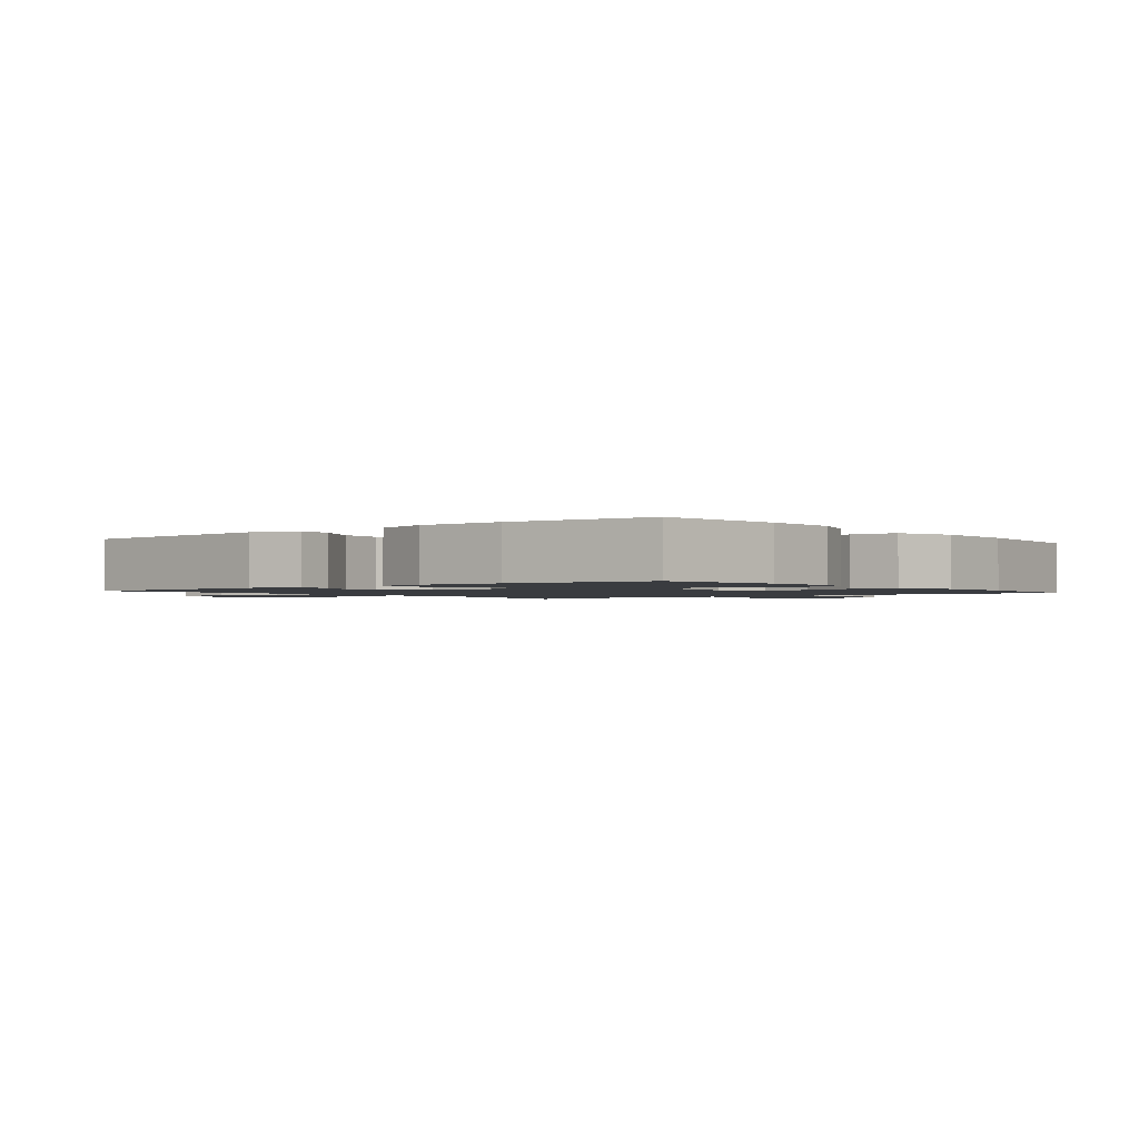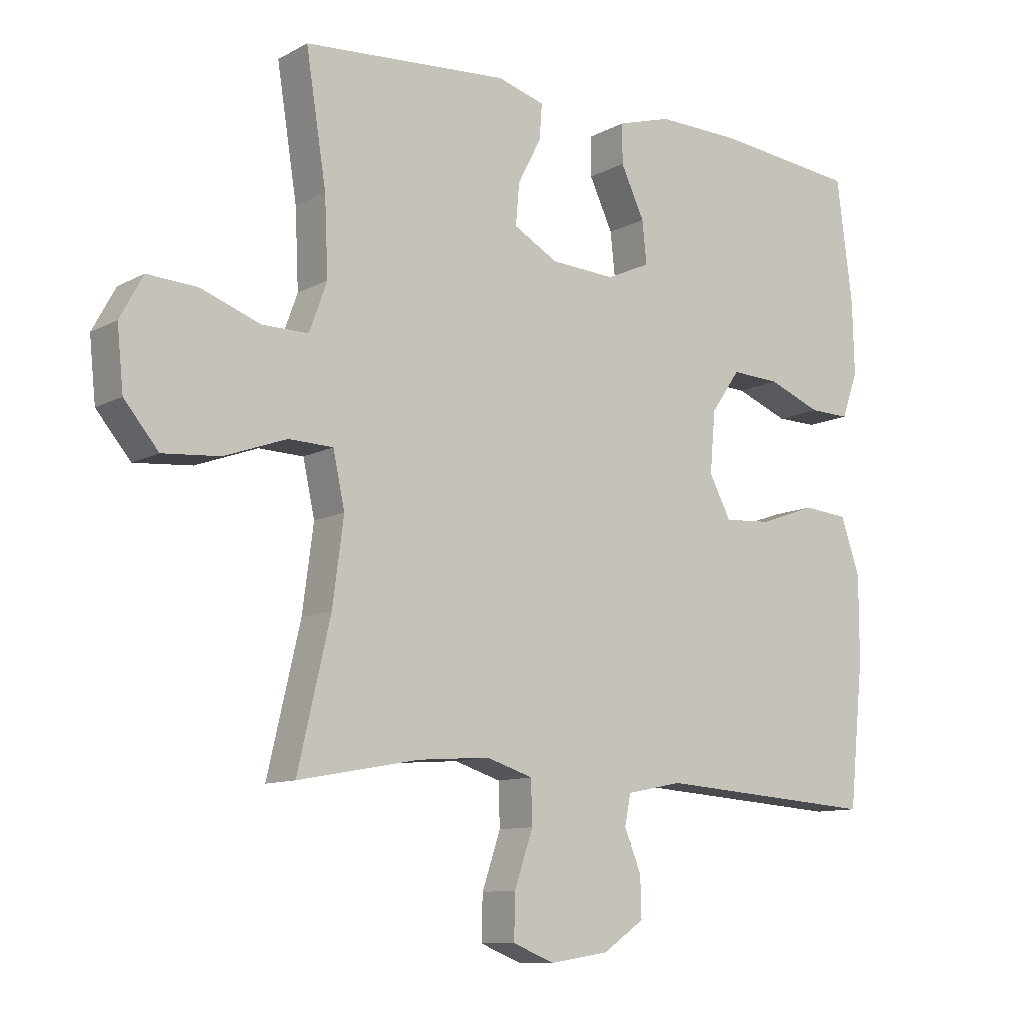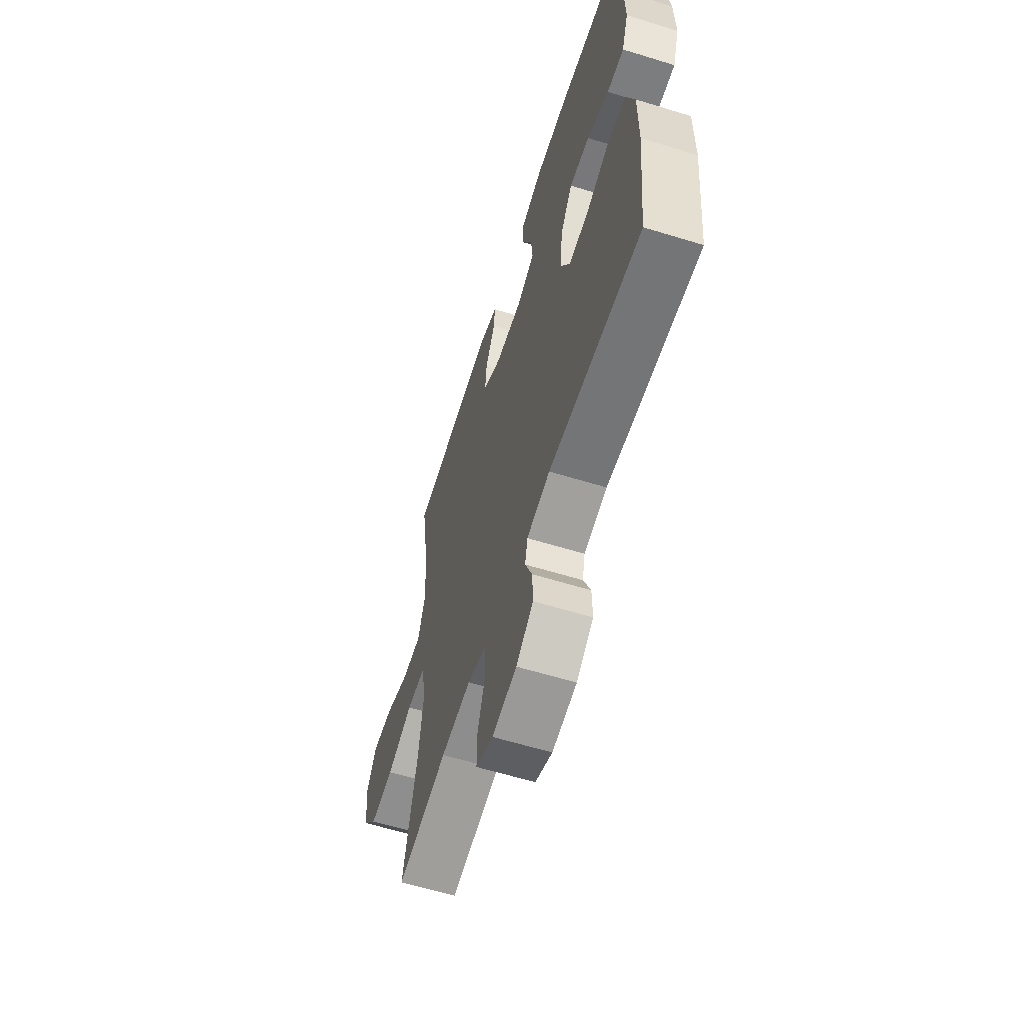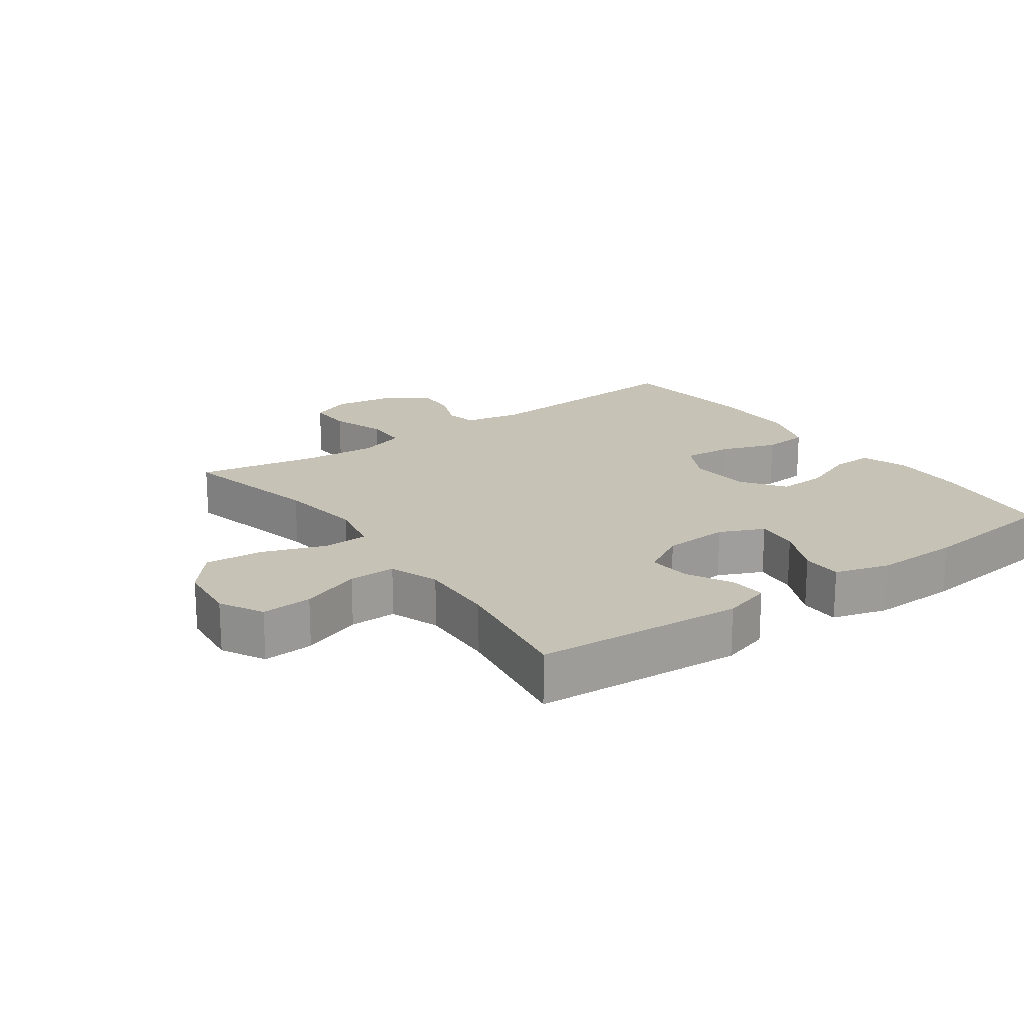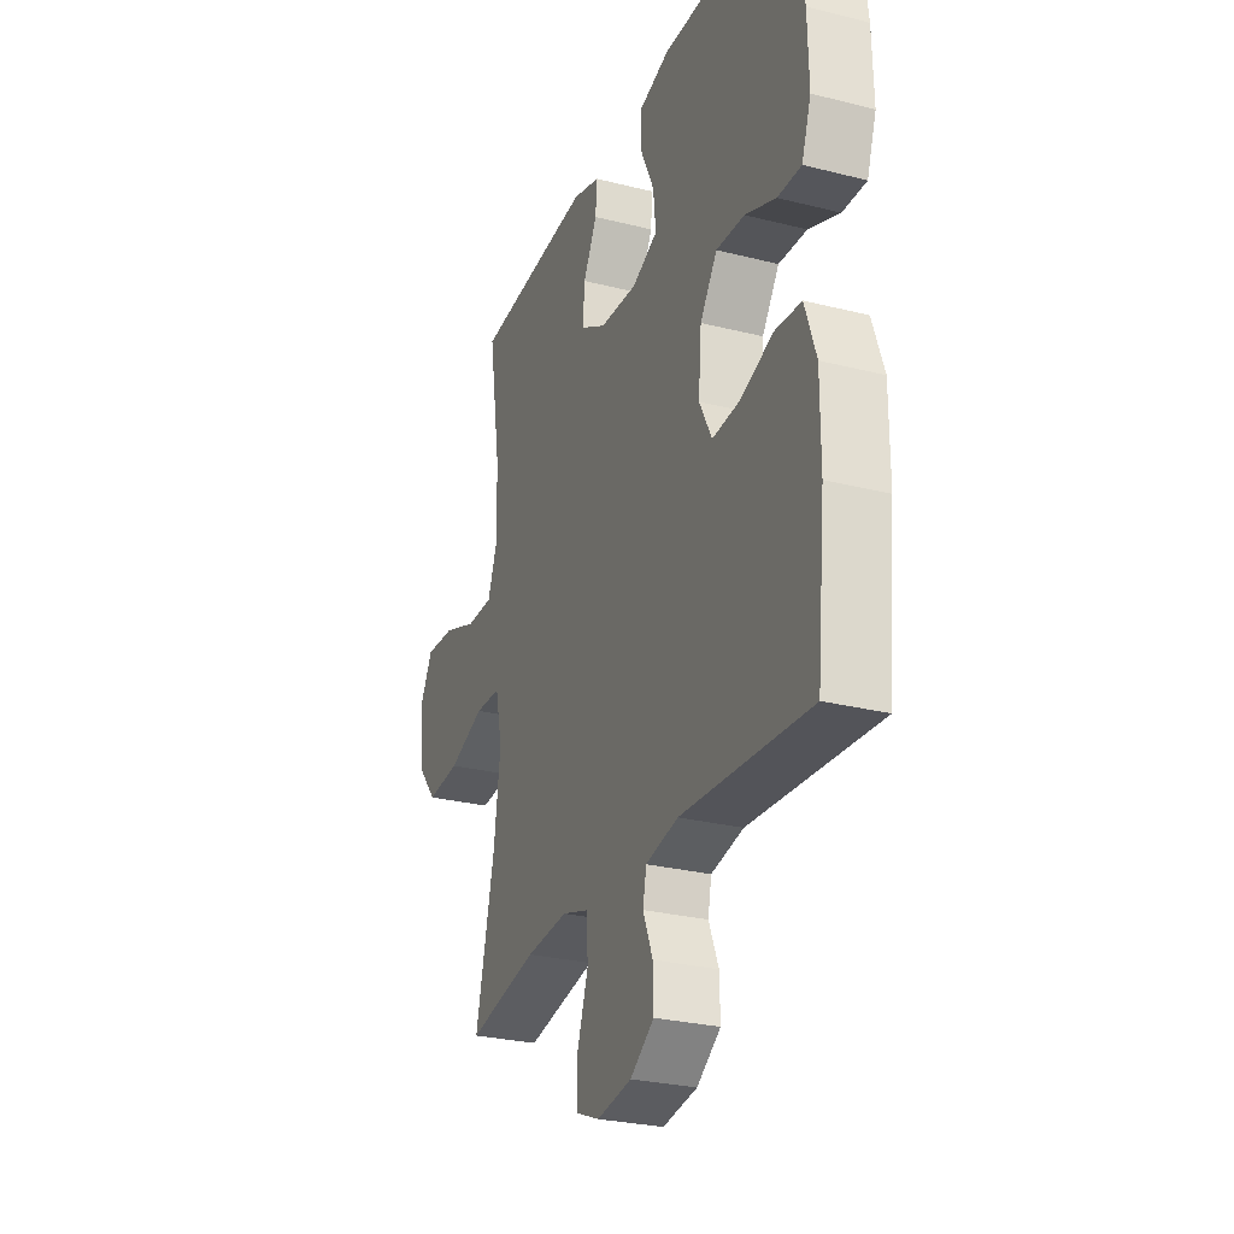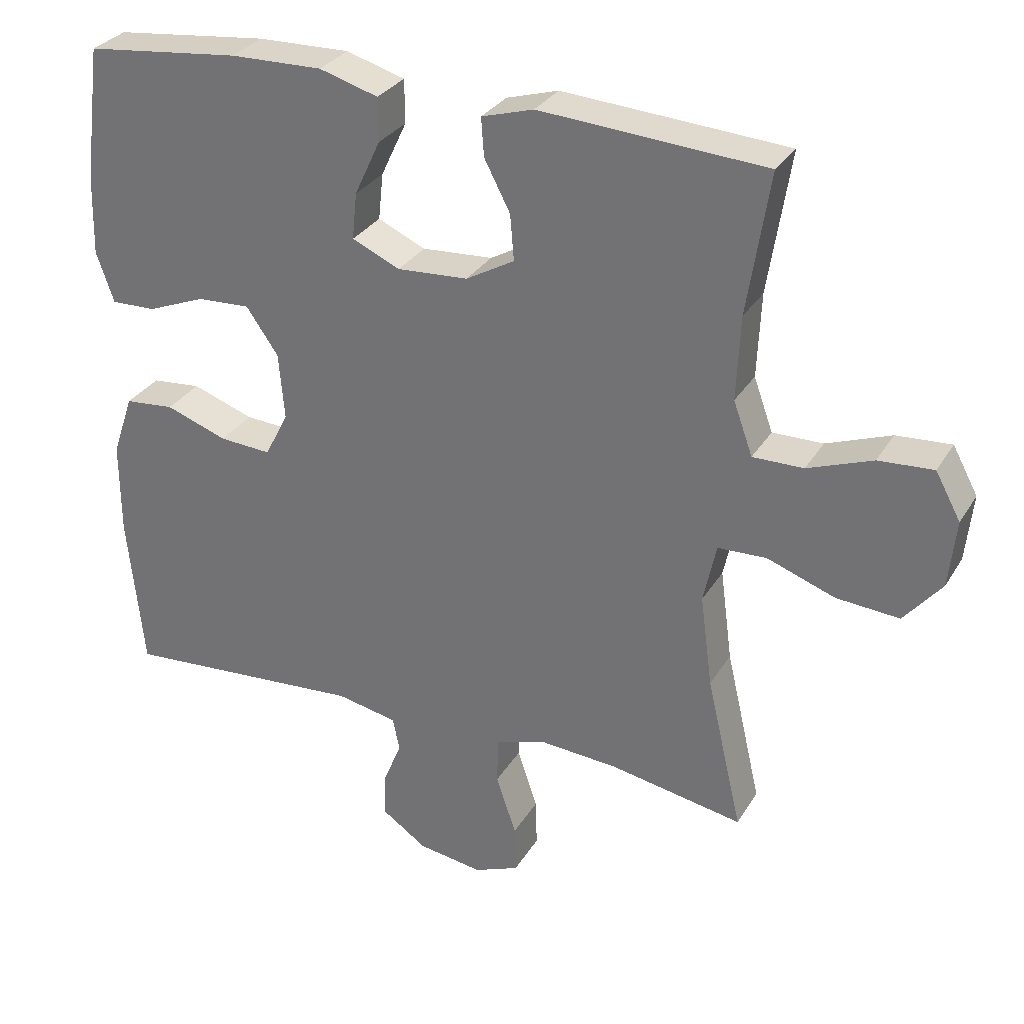
<metadata>
{"format":"obj","ext":"obj","renderer":"f3d","projection":"perspective","resolution":1024,"background":"white","views":[{"elev":-1.6,"azim":38.8,"up":"+Y"},{"elev":-10.4,"azim":-36.9,"up":"+Z"},{"elev":-60.4,"azim":72.5,"up":"+Z"},{"elev":19.2,"azim":-35.6,"up":"+Y"},{"elev":-27.5,"azim":68.8,"up":"+Z"},{"elev":30.2,"azim":-154.2,"up":"+Z"}]}
</metadata>
<code>
o path6682
v -0.2757 0.0375 -0.4383
v -0.1606 0.0375 -0.4297
v -0.08657 0.0375 -0.4534
v -0.08475 0.0375 -0.5217
v -0.1142 0.0375 -0.6087
v -0.1158 0.0375 -0.6794
v -0.05014 0.0375 -0.7059
v 0.04439 0.0375 -0.6913
v 0.1098 0.0375 -0.646
v 0.1082 0.0375 -0.5818
v 0.08142 0.0375 -0.5161
v 0.09124 0.0375 -0.4676
v 0.1801 0.0375 -0.4495
v 0.5329 0.0375 -0.4743
v 0.5561 0.0375 -0.2467
v 0.5563 0.0375 -0.1102
v 0.5255 0.0375 -0.02028
v 0.4533 0.0375 -0.01378
v 0.3633 0.0375 -0.0457
v 0.2879 0.0375 -0.05062
v 0.2534 0.0375 0.01577
v 0.2618 0.0375 0.1132
v 0.3086 0.0375 0.1804
v 0.386 0.0375 0.1765
v 0.4707 0.0375 0.1428
v 0.5355 0.0375 0.1411
v 0.5611 0.0375 0.2145
v 0.5582 0.0375 0.331
v 0.5329 0.0375 0.5276
v 0.307 0.0375 0.5526
v 0.1728 0.0375 0.5556
v 0.08705 0.0375 0.5304
v 0.08671 0.0375 0.4671
v 0.1243 0.0375 0.3869
v 0.1313 0.0375 0.3192
v 0.06151 0.0375 0.2878
v -0.04162 0.0375 0.2941
v -0.1123 0.0375 0.3341
v -0.1068 0.0375 0.4003
v -0.06908 0.0375 0.4728
v -0.06509 0.0375 0.5286
v -0.1409 0.0375 0.5508
v -0.4688 0.0375 0.5276
v -0.4364 0.0375 0.3214
v -0.431 0.0375 0.1991
v -0.4591 0.0375 0.1214
v -0.533 0.0375 0.1221
v -0.6273 0.0375 0.1568
v -0.7071 0.0375 0.1618
v -0.7439 0.0375 0.09439
v -0.7338 0.0375 -0.003662
v -0.6791 0.0375 -0.0696
v -0.5876 0.0375 -0.06219
v -0.4889 0.0375 -0.02643
v -0.4178 0.0375 -0.02888
v -0.3991 0.0375 -0.1154
v -0.4168 0.0375 -0.2495
v -0.4688 0.0375 -0.4743
v -0.2757 -0.0375 -0.4383
v -0.1606 -0.0375 -0.4297
v -0.08657 -0.0375 -0.4534
v -0.08475 -0.0375 -0.5217
v -0.1142 -0.0375 -0.6087
v -0.1158 -0.0375 -0.6794
v -0.05014 -0.0375 -0.7059
v 0.04439 -0.0375 -0.6913
v 0.1098 -0.0375 -0.646
v 0.1082 -0.0375 -0.5818
v 0.08142 -0.0375 -0.5161
v 0.09124 -0.0375 -0.4676
v 0.1801 -0.0375 -0.4495
v 0.5329 -0.0375 -0.4743
v 0.5561 -0.0375 -0.2467
v 0.5563 -0.0375 -0.1102
v 0.5255 -0.0375 -0.02028
v 0.4533 -0.0375 -0.01378
v 0.3633 -0.0375 -0.0457
v 0.2879 -0.0375 -0.05062
v 0.2534 -0.0375 0.01577
v 0.2618 -0.0375 0.1132
v 0.3086 -0.0375 0.1804
v 0.386 -0.0375 0.1765
v 0.4707 -0.0375 0.1428
v 0.5355 -0.0375 0.1411
v 0.5611 -0.0375 0.2145
v 0.5582 -0.0375 0.331
v 0.5329 -0.0375 0.5276
v 0.307 -0.0375 0.5526
v 0.1728 -0.0375 0.5556
v 0.08705 -0.0375 0.5304
v 0.08671 -0.0375 0.4671
v 0.1243 -0.0375 0.3869
v 0.1313 -0.0375 0.3192
v 0.06151 -0.0375 0.2878
v -0.04162 -0.0375 0.2941
v -0.1123 -0.0375 0.3341
v -0.1068 -0.0375 0.4003
v -0.06908 -0.0375 0.4728
v -0.06509 -0.0375 0.5286
v -0.1409 -0.0375 0.5508
v -0.4688 -0.0375 0.5276
v -0.4364 -0.0375 0.3214
v -0.431 -0.0375 0.1991
v -0.4591 -0.0375 0.1214
v -0.533 -0.0375 0.1221
v -0.6273 -0.0375 0.1568
v -0.7071 -0.0375 0.1618
v -0.7439 -0.0375 0.09439
v -0.7338 -0.0375 -0.003662
v -0.6791 -0.0375 -0.0696
v -0.5876 -0.0375 -0.06219
v -0.4889 -0.0375 -0.02643
v -0.4178 -0.0375 -0.02888
v -0.3991 -0.0375 -0.1154
v -0.4168 -0.0375 -0.2495
v -0.4688 -0.0375 -0.4743
v -0.7071 0.0375 0.1618
v -0.7071 0.0375 0.1618
v -0.7439 0.0375 0.09439
v -0.7338 0.0375 -0.003662
v -0.6791 0.0375 -0.0696
v -0.6273 0.0375 0.1568
v -0.5876 0.0375 -0.06219
v -0.533 0.0375 0.1221
v -0.4889 0.0375 -0.02643
v -0.4591 0.0375 0.1214
v -0.4591 0.0375 0.1214
v -0.4178 0.0375 -0.02888
v -0.4178 0.0375 -0.02888
v -0.431 0.0375 0.1991
v -0.4688 0.0375 0.5276
v -0.4688 0.0375 0.5276
v -0.4364 0.0375 0.3214
v -0.4168 0.0375 -0.2495
v -0.4688 0.0375 -0.4743
v -0.4688 0.0375 -0.4743
v -0.3991 0.0375 -0.1154
v -0.2757 0.0375 -0.4383
v -0.1606 0.0375 -0.4297
v -0.1409 0.0375 0.5508
v -0.08657 0.0375 -0.4534
v -0.08657 0.0375 -0.4534
v -0.06509 0.0375 0.5286
v -0.06509 0.0375 0.5286
v -0.1123 0.0375 0.3341
v -0.1123 0.0375 0.3341
v -0.1068 0.0375 0.4003
v -0.1142 0.0375 -0.6087
v -0.1158 0.0375 -0.6794
v -0.1158 0.0375 -0.6794
v -0.05014 0.0375 -0.7059
v -0.08475 0.0375 -0.5217
v -0.04162 0.0375 0.2941
v -0.06908 0.0375 0.4728
v 0.04439 0.0375 -0.6913
v 0.06151 0.0375 0.2878
v 0.1098 0.0375 -0.646
v 0.1313 0.0375 0.3192
v 0.1313 0.0375 0.3192
v 0.08142 0.0375 -0.5161
v 0.09124 0.0375 -0.4676
v 0.09124 0.0375 -0.4676
v 0.1082 0.0375 -0.5818
v 0.08705 0.0375 0.5304
v 0.08705 0.0375 0.5304
v 0.08671 0.0375 0.4671
v 0.1243 0.0375 0.3869
v 0.1728 0.0375 0.5556
v 0.1801 0.0375 -0.4495
v 0.307 0.0375 0.5526
v 0.2534 0.0375 0.01577
v 0.2618 0.0375 0.1132
v 0.2879 0.0375 -0.05062
v 0.2879 0.0375 -0.05062
v 0.3086 0.0375 0.1804
v 0.3633 0.0375 -0.0457
v 0.386 0.0375 0.1765
v 0.4533 0.0375 -0.01378
v 0.4707 0.0375 0.1428
v 0.5329 0.0375 0.5276
v 0.5329 0.0375 0.5276
v 0.5255 0.0375 -0.02028
v 0.5255 0.0375 -0.02028
v 0.5355 0.0375 0.1411
v 0.5355 0.0375 0.1411
v 0.5329 0.0375 -0.4743
v 0.5329 0.0375 -0.4743
v 0.5563 0.0375 -0.1102
v 0.5611 0.0375 0.2145
v 0.5561 0.0375 -0.2467
v 0.5582 0.0375 0.331
v -0.7071 -0.0375 0.1618
v -0.7071 -0.0375 0.1618
v -0.7439 -0.0375 0.09439
v -0.7338 -0.0375 -0.003662
v -0.6791 -0.0375 -0.0696
v -0.6273 -0.0375 0.1568
v -0.5876 -0.0375 -0.06219
v -0.533 -0.0375 0.1221
v -0.4889 -0.0375 -0.02643
v -0.4591 -0.0375 0.1214
v -0.4591 -0.0375 0.1214
v -0.4178 -0.0375 -0.02888
v -0.4178 -0.0375 -0.02888
v -0.431 -0.0375 0.1991
v -0.4688 -0.0375 0.5276
v -0.4688 -0.0375 0.5276
v -0.4364 -0.0375 0.3214
v -0.4168 -0.0375 -0.2495
v -0.4688 -0.0375 -0.4743
v -0.4688 -0.0375 -0.4743
v -0.3991 -0.0375 -0.1154
v -0.2757 -0.0375 -0.4383
v -0.1606 -0.0375 -0.4297
v -0.1409 -0.0375 0.5508
v -0.08657 -0.0375 -0.4534
v -0.08657 -0.0375 -0.4534
v -0.06509 -0.0375 0.5286
v -0.06509 -0.0375 0.5286
v -0.1123 -0.0375 0.3341
v -0.1123 -0.0375 0.3341
v -0.1068 -0.0375 0.4003
v -0.1142 -0.0375 -0.6087
v -0.1158 -0.0375 -0.6794
v -0.1158 -0.0375 -0.6794
v -0.05014 -0.0375 -0.7059
v -0.08475 -0.0375 -0.5217
v -0.04162 -0.0375 0.2941
v -0.06908 -0.0375 0.4728
v 0.04439 -0.0375 -0.6913
v 0.06151 -0.0375 0.2878
v 0.1098 -0.0375 -0.646
v 0.1313 -0.0375 0.3192
v 0.1313 -0.0375 0.3192
v 0.08142 -0.0375 -0.5161
v 0.09124 -0.0375 -0.4676
v 0.09124 -0.0375 -0.4676
v 0.1082 -0.0375 -0.5818
v 0.08705 -0.0375 0.5304
v 0.08705 -0.0375 0.5304
v 0.08671 -0.0375 0.4671
v 0.1243 -0.0375 0.3869
v 0.1728 -0.0375 0.5556
v 0.1801 -0.0375 -0.4495
v 0.307 -0.0375 0.5526
v 0.2534 -0.0375 0.01577
v 0.2618 -0.0375 0.1132
v 0.2879 -0.0375 -0.05062
v 0.2879 -0.0375 -0.05062
v 0.3086 -0.0375 0.1804
v 0.3633 -0.0375 -0.0457
v 0.386 -0.0375 0.1765
v 0.4533 -0.0375 -0.01378
v 0.4707 -0.0375 0.1428
v 0.5329 -0.0375 0.5276
v 0.5329 -0.0375 0.5276
v 0.5255 -0.0375 -0.02028
v 0.5255 -0.0375 -0.02028
v 0.5355 -0.0375 0.1411
v 0.5355 -0.0375 0.1411
v 0.5329 -0.0375 -0.4743
v 0.5329 -0.0375 -0.4743
v 0.5563 -0.0375 -0.1102
v 0.5611 -0.0375 0.2145
v 0.5561 -0.0375 -0.2467
v 0.5582 -0.0375 0.331
f 245 250 252
f 209 214 212
f 244 248 236
f 253 263 257
f 198 197 195
f 265 244 261
f 251 248 265
f 233 245 242
f 245 252 266
f 203 201 200
f 236 248 216
f 208 220 222
f 265 248 244
f 197 194 195
f 241 243 239
f 245 266 255
f 208 222 215
f 222 229 215
f 198 195 196
f 208 215 206
f 246 212 214
f 246 247 231
f 227 235 216
f 238 230 232
f 263 251 265
f 230 238 227
f 212 228 203
f 223 226 230
f 223 230 227
f 215 229 218
f 203 220 205
f 203 205 201
f 216 248 246
f 242 243 241
f 235 227 238
f 266 252 264
f 200 199 198
f 224 226 223
f 235 236 216
f 264 254 259
f 201 199 200
f 197 198 199
f 233 247 250
f 231 247 233
f 242 245 243
f 205 220 208
f 251 263 253
f 213 209 210
f 228 246 231
f 203 228 220
f 264 252 254
f 233 250 245
f 194 197 192
f 214 209 213
f 212 246 228
f 216 246 214
f 118 50 108 193
f 50 51 109 108
f 51 52 110 109
f 48 49 107 106
f 52 53 111 110
f 47 48 106 105
f 53 54 112 111
f 127 47 105 202
f 54 129 204 112
f 45 46 104 103
f 132 44 102 207
f 57 136 211 115
f 44 45 103 102
f 55 56 114 113
f 56 57 115 114
f 58 1 59 116
f 1 2 60 59
f 42 43 101 100
f 2 142 217 60
f 144 42 100 219
f 146 39 97 221
f 5 150 225 63
f 6 7 65 64
f 4 5 63 62
f 37 38 96 95
f 40 41 99 98
f 39 40 98 97
f 3 4 62 61
f 7 8 66 65
f 36 37 95 94
f 8 9 67 66
f 159 36 94 234
f 11 162 237 69
f 10 11 69 68
f 9 10 68 67
f 165 33 91 240
f 33 34 92 91
f 31 32 90 89
f 12 13 71 70
f 34 35 93 92
f 30 31 89 88
f 21 22 80 79
f 174 21 79 249
f 22 23 81 80
f 19 20 78 77
f 23 24 82 81
f 18 19 77 76
f 24 25 83 82
f 181 30 88 256
f 183 18 76 258
f 25 185 260 83
f 13 187 262 71
f 16 17 75 74
f 26 27 85 84
f 15 16 74 73
f 14 15 73 72
f 28 29 87 86
f 27 28 86 85
f 170 177 175
f 134 137 139
f 169 161 173
f 178 182 188
f 123 120 122
f 190 186 169
f 176 190 173
f 158 167 170
f 170 191 177
f 128 125 126
f 161 141 173
f 133 147 145
f 190 169 173
f 122 120 119
f 166 164 168
f 170 180 191
f 133 140 147
f 147 140 154
f 123 121 120
f 133 131 140
f 171 139 137
f 171 156 172
f 152 141 160
f 163 157 155
f 188 190 176
f 155 152 163
f 137 128 153
f 148 155 151
f 148 152 155
f 140 143 154
f 128 130 145
f 128 126 130
f 141 171 173
f 167 166 168
f 160 163 152
f 191 189 177
f 125 123 124
f 149 148 151
f 160 141 161
f 189 184 179
f 126 125 124
f 122 124 123
f 158 175 172
f 156 158 172
f 167 168 170
f 130 133 145
f 176 178 188
f 138 135 134
f 153 156 171
f 128 145 153
f 189 179 177
f 158 170 175
f 119 117 122
f 139 138 134
f 137 153 171
f 141 139 171

</code>
